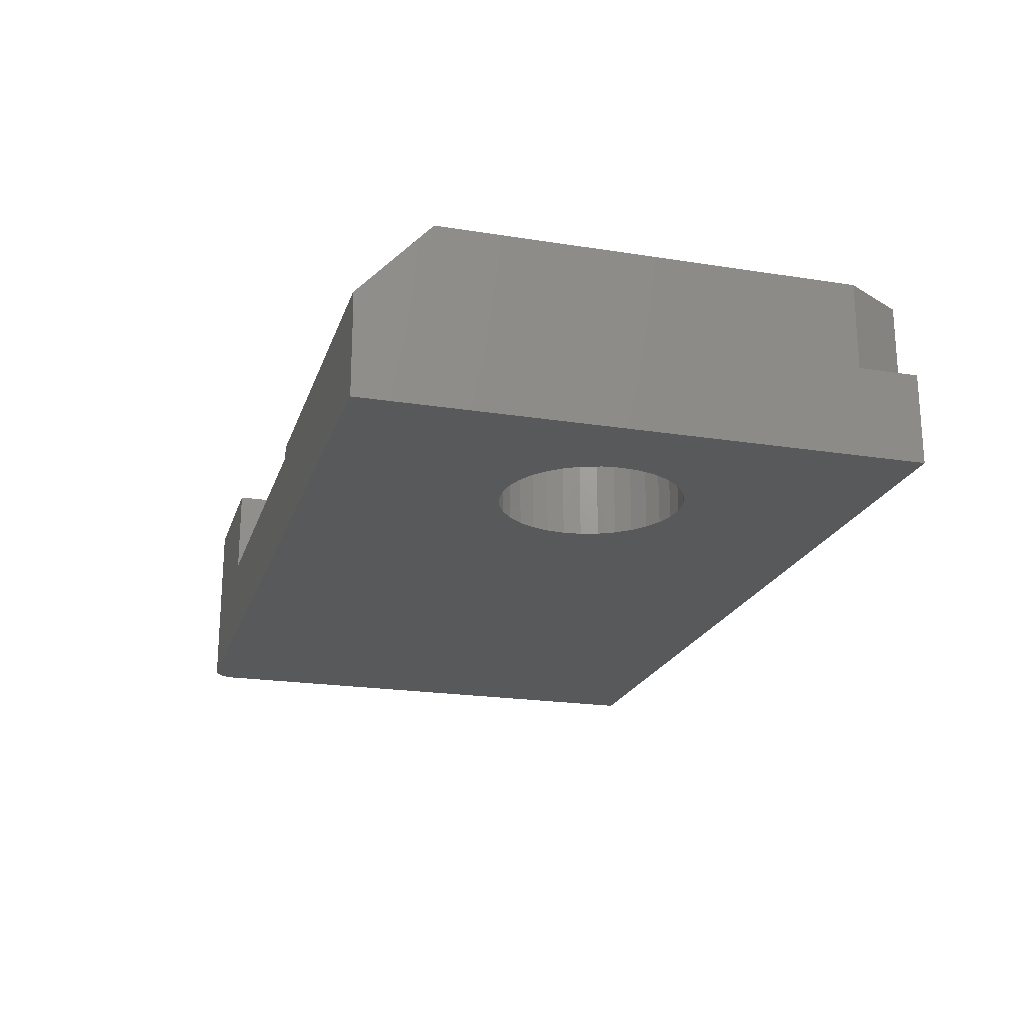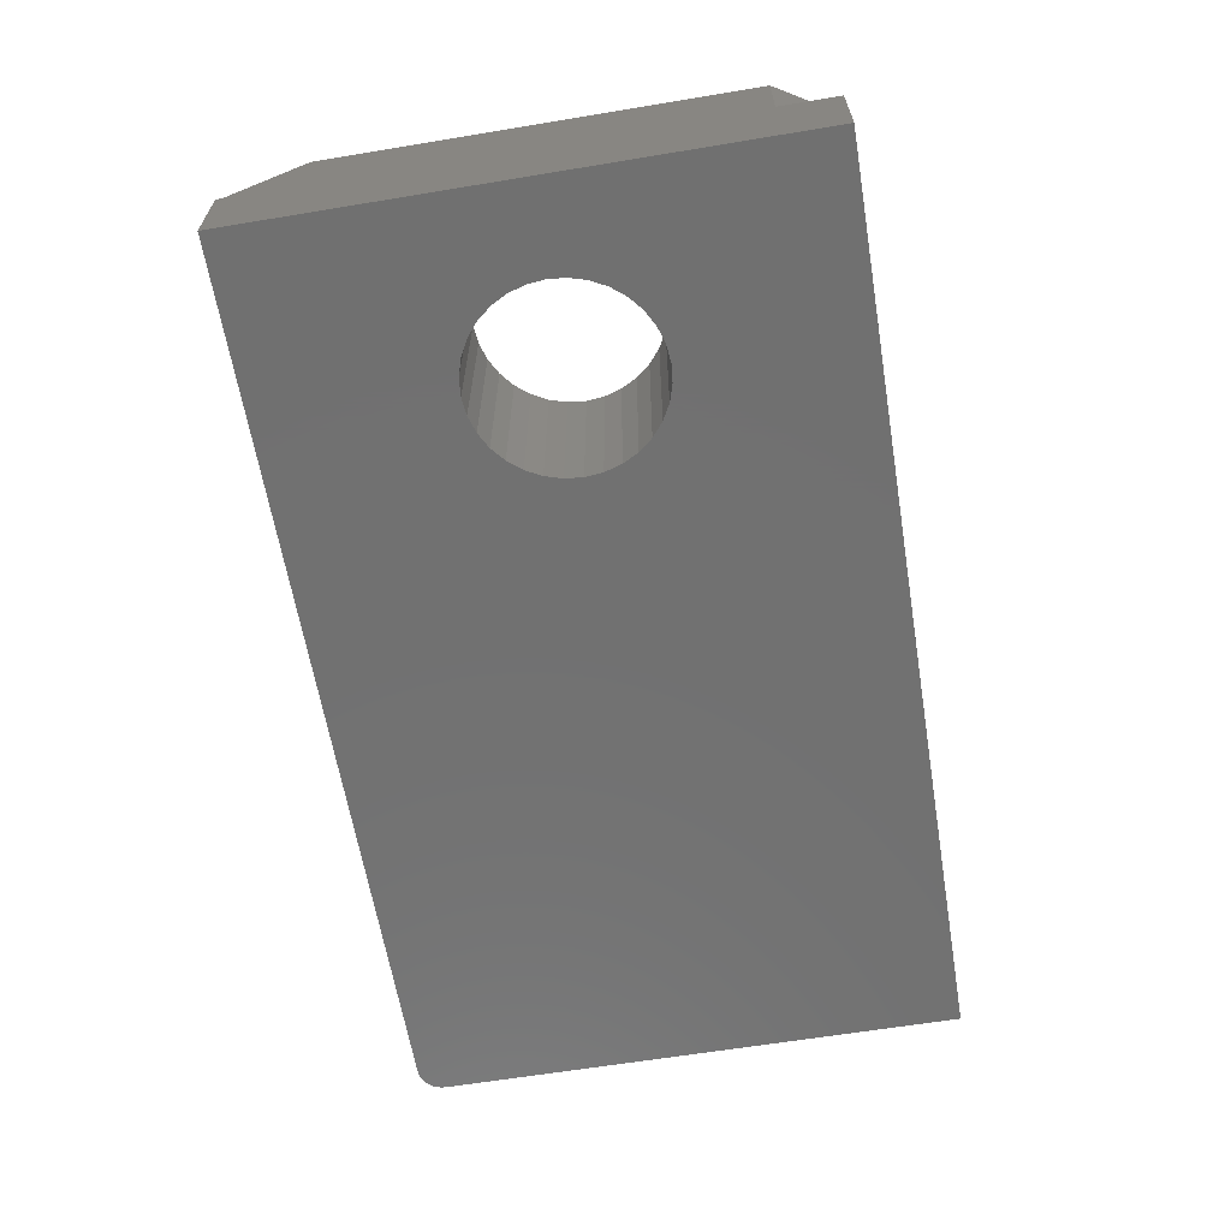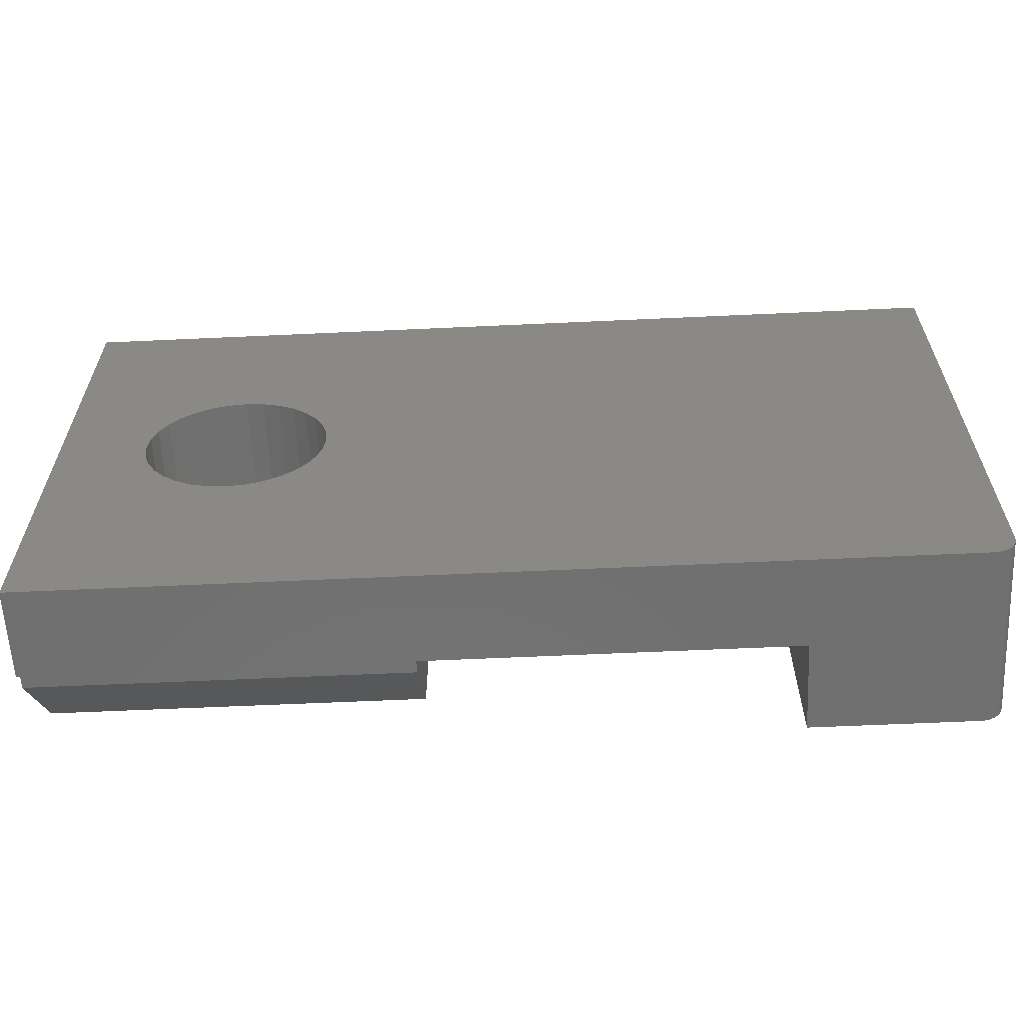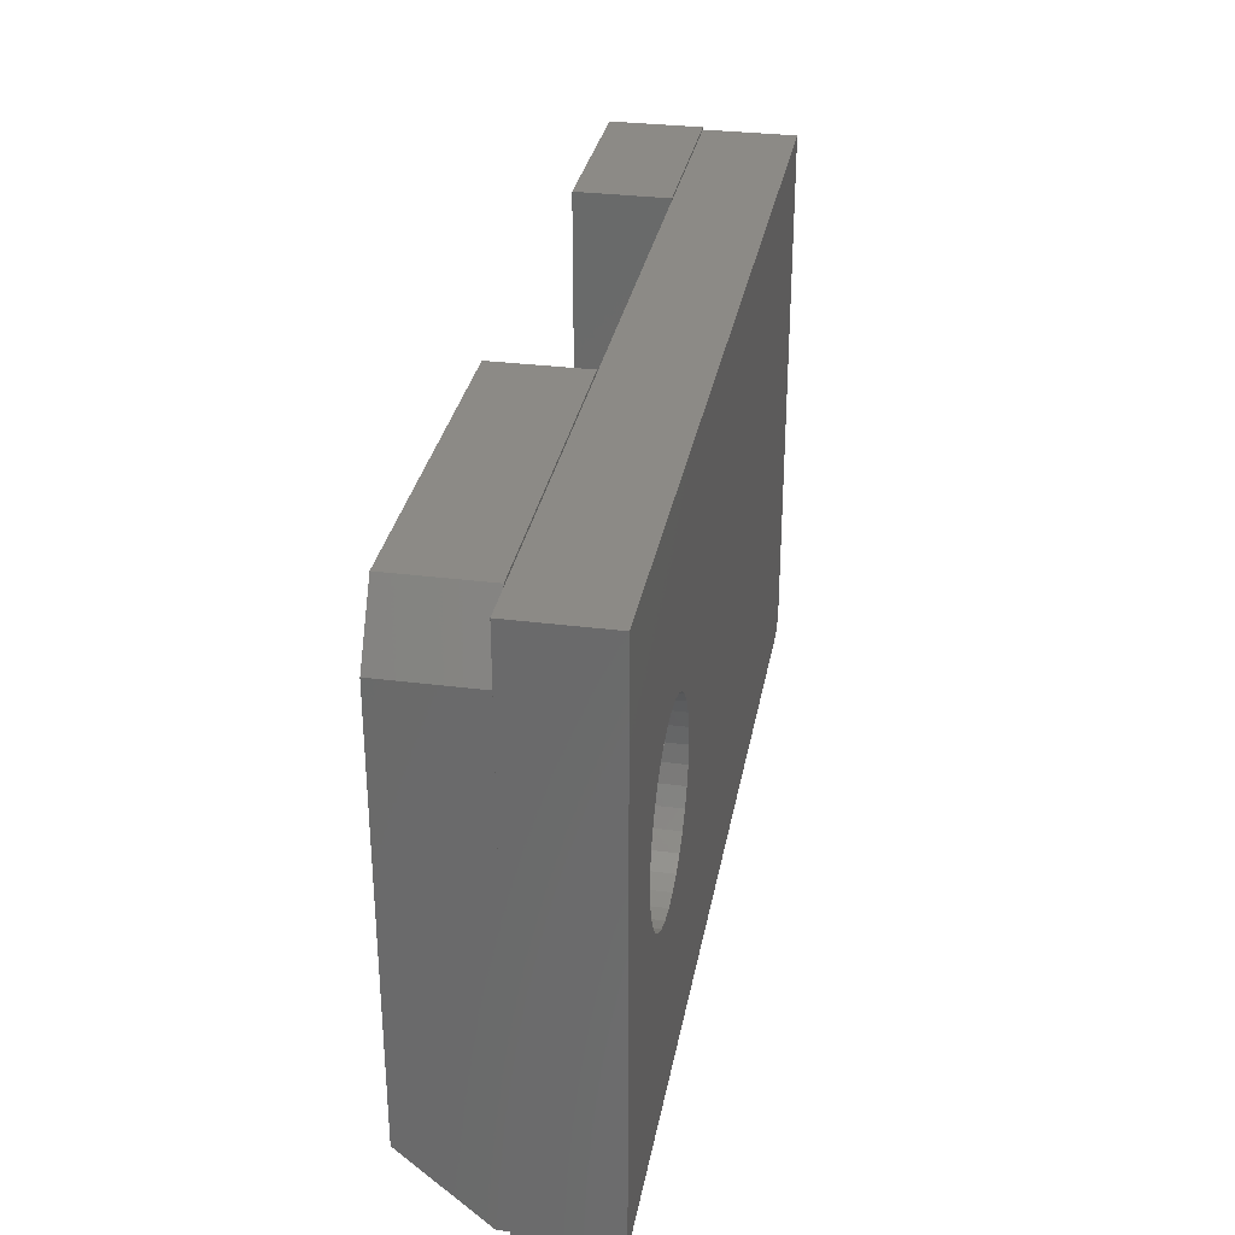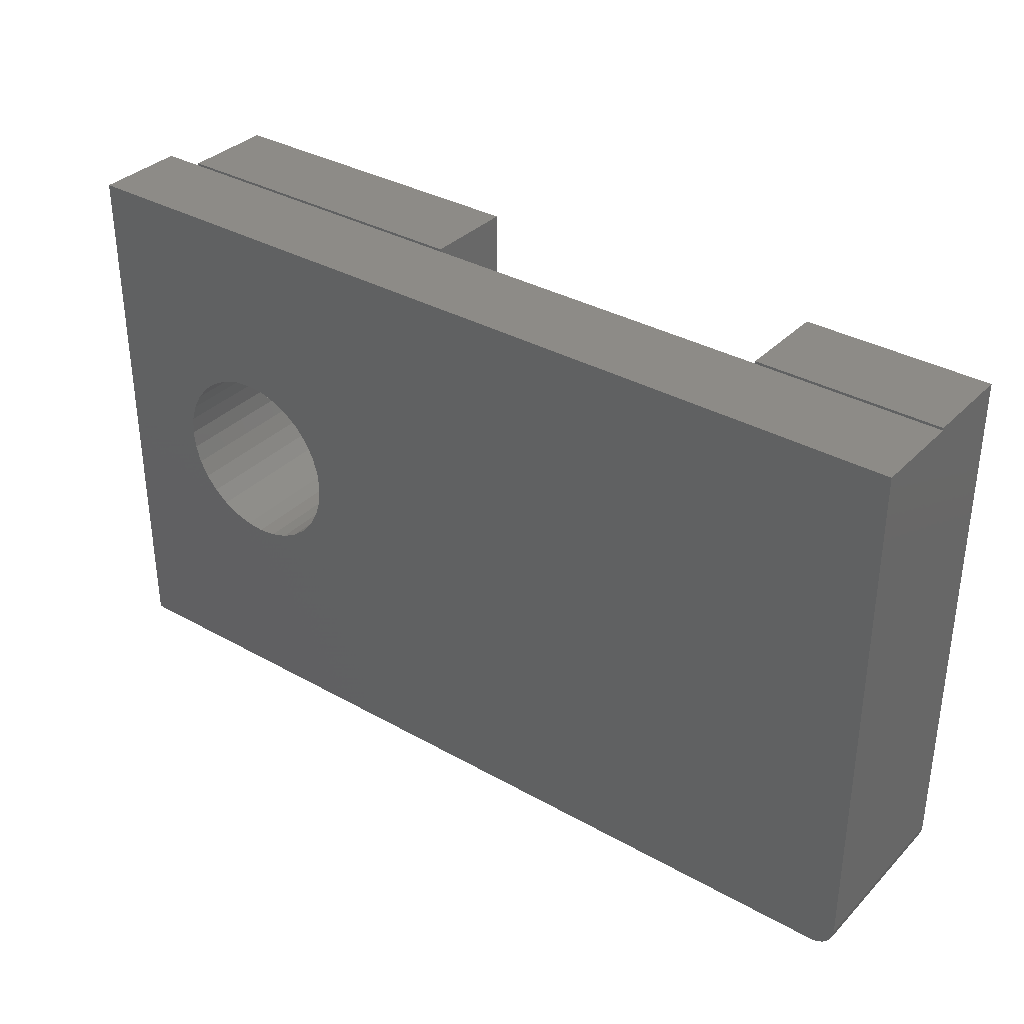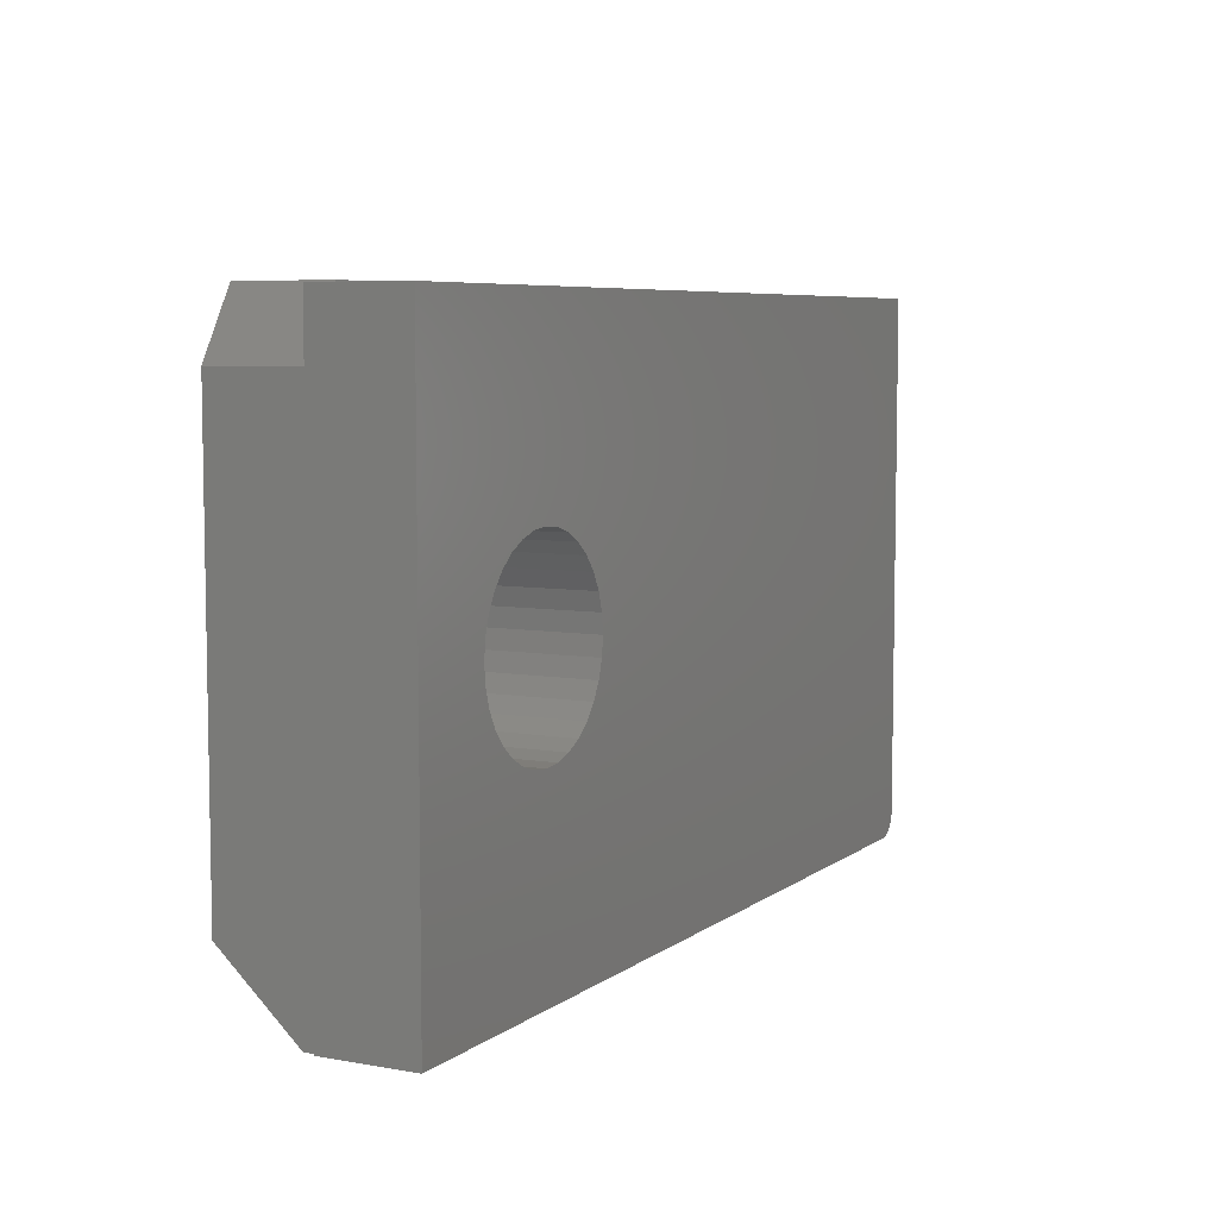
<metadata>
{"format":"stl","ext":"stl","renderer":"f3d","projection":"perspective","resolution":1024,"background":"white","views":[{"elev":-21.0,"azim":74.1,"up":"+Z"},{"elev":-62.9,"azim":99.5,"up":"+Z"},{"elev":-61.1,"azim":-177.3,"up":"+Y"},{"elev":31.3,"azim":100.3,"up":"+Y"},{"elev":34.5,"azim":-142.9,"up":"+Y"},{"elev":6.5,"azim":117.5,"up":"+Y"}]}
</metadata>
<code>
# stl→obj: 110 verts, 220 faces
v -0.4297 0.5281 0
v 0.4938 0.2958 0
v 0.4715 0.2891 0
v 0.4511 0.2782 0
v 0.4331 0.2634 0
v 0.4184 0.2455 0
v -0.4297 -0.1484 0
v 0.75 0.5281 0
v 0.75 -0.1797 0
v 0.633 0.1566 0
v 0.6353 0.1797 0
v 0.633 0.2028 0
v 0.6263 0.225 0
v 0.6153 0.2455 0
v 0.6006 0.2634 0
v 0.5826 0.2782 0
v 0.5622 0.2891 0
v 0.54 0.2958 0
v 0.5169 0.2981 0
v 0.4075 0.225 0
v 0.4007 0.2028 0
v 0.3984 0.1797 0
v 0.4007 0.1566 0
v 0.4075 0.1344 0
v 0.4184 0.1139 0
v 0.4331 0.09595 0
v 0.4511 0.08122 0
v 0.4715 0.07028 0
v 0.4938 0.06354 0
v 0.5169 0.06127 0
v -0.4291 -0.1545 0
v -0.3984 -0.1797 0
v -0.4045 -0.1791 0
v -0.4104 -0.1773 0
v -0.4158 -0.1744 0
v -0.4205 -0.1705 0
v -0.4244 -0.1658 0
v -0.4273 -0.1604 0
v 0.54 0.06354 0
v 0.5622 0.07028 0
v 0.5826 0.08122 0
v 0.6006 0.09595 0
v 0.6153 0.1139 0
v 0.6263 0.1344 0
v 0.2734 0.5312 0.2344
v 0.2734 -0.08594 0.2344
v 0.3984 0.1797 0.2344
v 0.4007 0.2028 0.2344
v 0.4075 0.225 0.2344
v 0.4184 0.2455 0.2344
v 0.4331 0.2634 0.2344
v 0.4511 0.2782 0.2344
v 0.4715 0.2891 0.2344
v 0.4938 0.2958 0.2344
v 0.5169 0.2981 0.2344
v 0.698 0.5312 0.2344
v 0.7449 -0.08594 0.2344
v 0.5169 0.06127 0.2344
v 0.4938 0.06354 0.2344
v 0.4715 0.07028 0.2344
v 0.4511 0.08122 0.2344
v 0.4331 0.09595 0.2344
v 0.4184 0.1139 0.2344
v 0.4075 0.1344 0.2344
v 0.4007 0.1566 0.2344
v 0.6353 0.1797 0.2344
v 0.633 0.1566 0.2344
v 0.6263 0.1344 0.2344
v 0.6153 0.1139 0.2344
v 0.6006 0.09595 0.2344
v 0.5826 0.08122 0.2344
v 0.5622 0.07028 0.2344
v 0.54 0.06354 0.2344
v 0.7449 0.4531 0.2344
v 0.54 0.2958 0.2344
v 0.5622 0.2891 0.2344
v 0.5826 0.2782 0.2344
v 0.6006 0.2634 0.2344
v 0.6153 0.2455 0.2344
v 0.6263 0.225 0.2344
v 0.633 0.2028 0.2344
v 0.2734 0.5312 0.1172
v 0.698 0.5312 0.1172
v 0.2734 0.5281 0.1172
v 0.6999 0.5281 0.1172
v 0.7449 0.4531 0.1172
v 0.7449 -0.1797 0.1172
v 0.7449 -0.1797 0.1328
v 0.75 0.5281 0.1172
v 0.75 -0.1797 0.1172
v 0.7449 0.5281 0.1172
v -0.4297 0.5281 0.1172
v -0.1902 0.5281 0.1172
v 0.2734 -0.1797 0.1172
v 0.2734 -0.1797 0.1328
v -0.1902 -0.1797 0.1172
v -0.3984 -0.1797 0.2344
v -0.1902 -0.1797 0.2344
v -0.4158 -0.1744 0.2344
v -0.4273 -0.1604 0.2344
v -0.4244 -0.1658 0.2344
v -0.4205 -0.1705 0.2344
v -0.1902 0.5312 0.2344
v -0.4297 0.5312 0.2344
v -0.4297 -0.1484 0.2344
v -0.4291 -0.1545 0.2344
v -0.4104 -0.1773 0.2344
v -0.4045 -0.1791 0.2344
v -0.4297 0.5312 0.1172
v -0.1902 0.5312 0.1172
f 1 2 3
f 1 3 4
f 1 4 5
f 1 5 6
f 1 6 7
f 8 9 10
f 8 10 11
f 8 11 12
f 8 12 13
f 8 13 14
f 8 14 15
f 8 15 16
f 8 16 17
f 8 17 18
f 8 18 19
f 8 19 2
f 8 2 1
f 7 6 20
f 7 20 21
f 7 21 22
f 7 22 23
f 7 23 24
f 7 24 25
f 7 25 26
f 7 26 27
f 7 27 28
f 7 28 29
f 7 29 30
f 7 30 31
f 30 9 32
f 30 32 33
f 30 33 34
f 30 34 35
f 30 35 36
f 30 36 37
f 30 37 38
f 30 38 31
f 9 30 39
f 9 39 40
f 9 40 41
f 9 41 42
f 9 42 43
f 9 43 44
f 9 44 10
f 45 46 47
f 45 47 48
f 45 48 49
f 45 49 50
f 45 50 51
f 45 51 52
f 45 52 53
f 45 53 54
f 45 54 55
f 45 55 56
f 46 57 58
f 46 58 59
f 46 59 60
f 46 60 61
f 46 61 62
f 46 62 63
f 46 63 64
f 46 64 65
f 46 65 47
f 57 66 67
f 57 67 68
f 57 68 69
f 57 69 70
f 57 70 71
f 57 71 72
f 57 72 73
f 57 73 58
f 74 56 55
f 74 55 75
f 74 75 76
f 74 76 77
f 74 77 78
f 74 78 79
f 74 79 80
f 74 80 81
f 74 81 66
f 74 66 57
f 30 73 39
f 39 73 72
f 39 72 40
f 40 72 71
f 40 71 41
f 41 71 70
f 41 70 42
f 42 70 69
f 42 69 43
f 43 69 68
f 43 68 44
f 44 68 67
f 44 67 10
f 10 67 66
f 10 66 11
f 73 30 58
f 58 30 29
f 58 29 59
f 59 29 28
f 59 28 60
f 60 28 27
f 60 27 61
f 61 27 26
f 61 26 62
f 62 26 25
f 62 25 63
f 63 25 24
f 63 24 64
f 64 24 23
f 64 23 65
f 65 23 22
f 65 22 47
f 19 54 2
f 2 54 53
f 2 53 3
f 3 53 52
f 3 52 4
f 4 52 51
f 4 51 5
f 5 51 50
f 5 50 6
f 6 50 49
f 6 49 20
f 20 49 48
f 20 48 21
f 21 48 47
f 21 47 22
f 54 19 55
f 55 19 18
f 55 18 75
f 75 18 17
f 75 17 76
f 76 17 16
f 76 16 77
f 77 16 15
f 77 15 78
f 78 15 14
f 78 14 79
f 79 14 13
f 79 13 80
f 80 13 12
f 80 12 81
f 81 12 11
f 81 11 66
f 82 83 84
f 83 85 84
f 86 74 87
f 87 74 57
f 87 57 88
f 56 83 45
f 45 83 82
f 89 87 90
f 86 87 89
f 86 89 91
f 86 91 85
f 8 1 92
f 8 92 93
f 8 93 84
f 8 84 85
f 8 85 91
f 8 91 89
f 56 74 83
f 74 85 83
f 86 85 74
f 46 94 95
f 94 46 84
f 84 46 45
f 84 45 82
f 9 90 87
f 9 87 94
f 9 94 96
f 9 96 32
f 88 95 87
f 87 95 94
f 97 32 98
f 98 32 96
f 57 46 88
f 88 46 95
f 96 94 93
f 93 94 84
f 99 100 101
f 99 101 102
f 103 104 105
f 103 105 106
f 103 106 98
f 106 100 99
f 106 99 107
f 106 107 108
f 106 108 97
f 106 97 98
f 104 109 92
f 1 7 92
f 92 7 105
f 92 105 104
f 32 97 33
f 33 97 108
f 33 108 34
f 34 108 107
f 34 107 35
f 35 107 99
f 35 99 36
f 36 99 102
f 36 102 37
f 37 102 101
f 37 101 38
f 38 101 100
f 38 100 31
f 31 100 106
f 31 106 7
f 7 106 105
f 103 110 104
f 104 110 109
f 92 109 93
f 93 109 110
f 98 96 103
f 103 96 93
f 103 93 110
f 90 9 89
f 89 9 8

</code>
